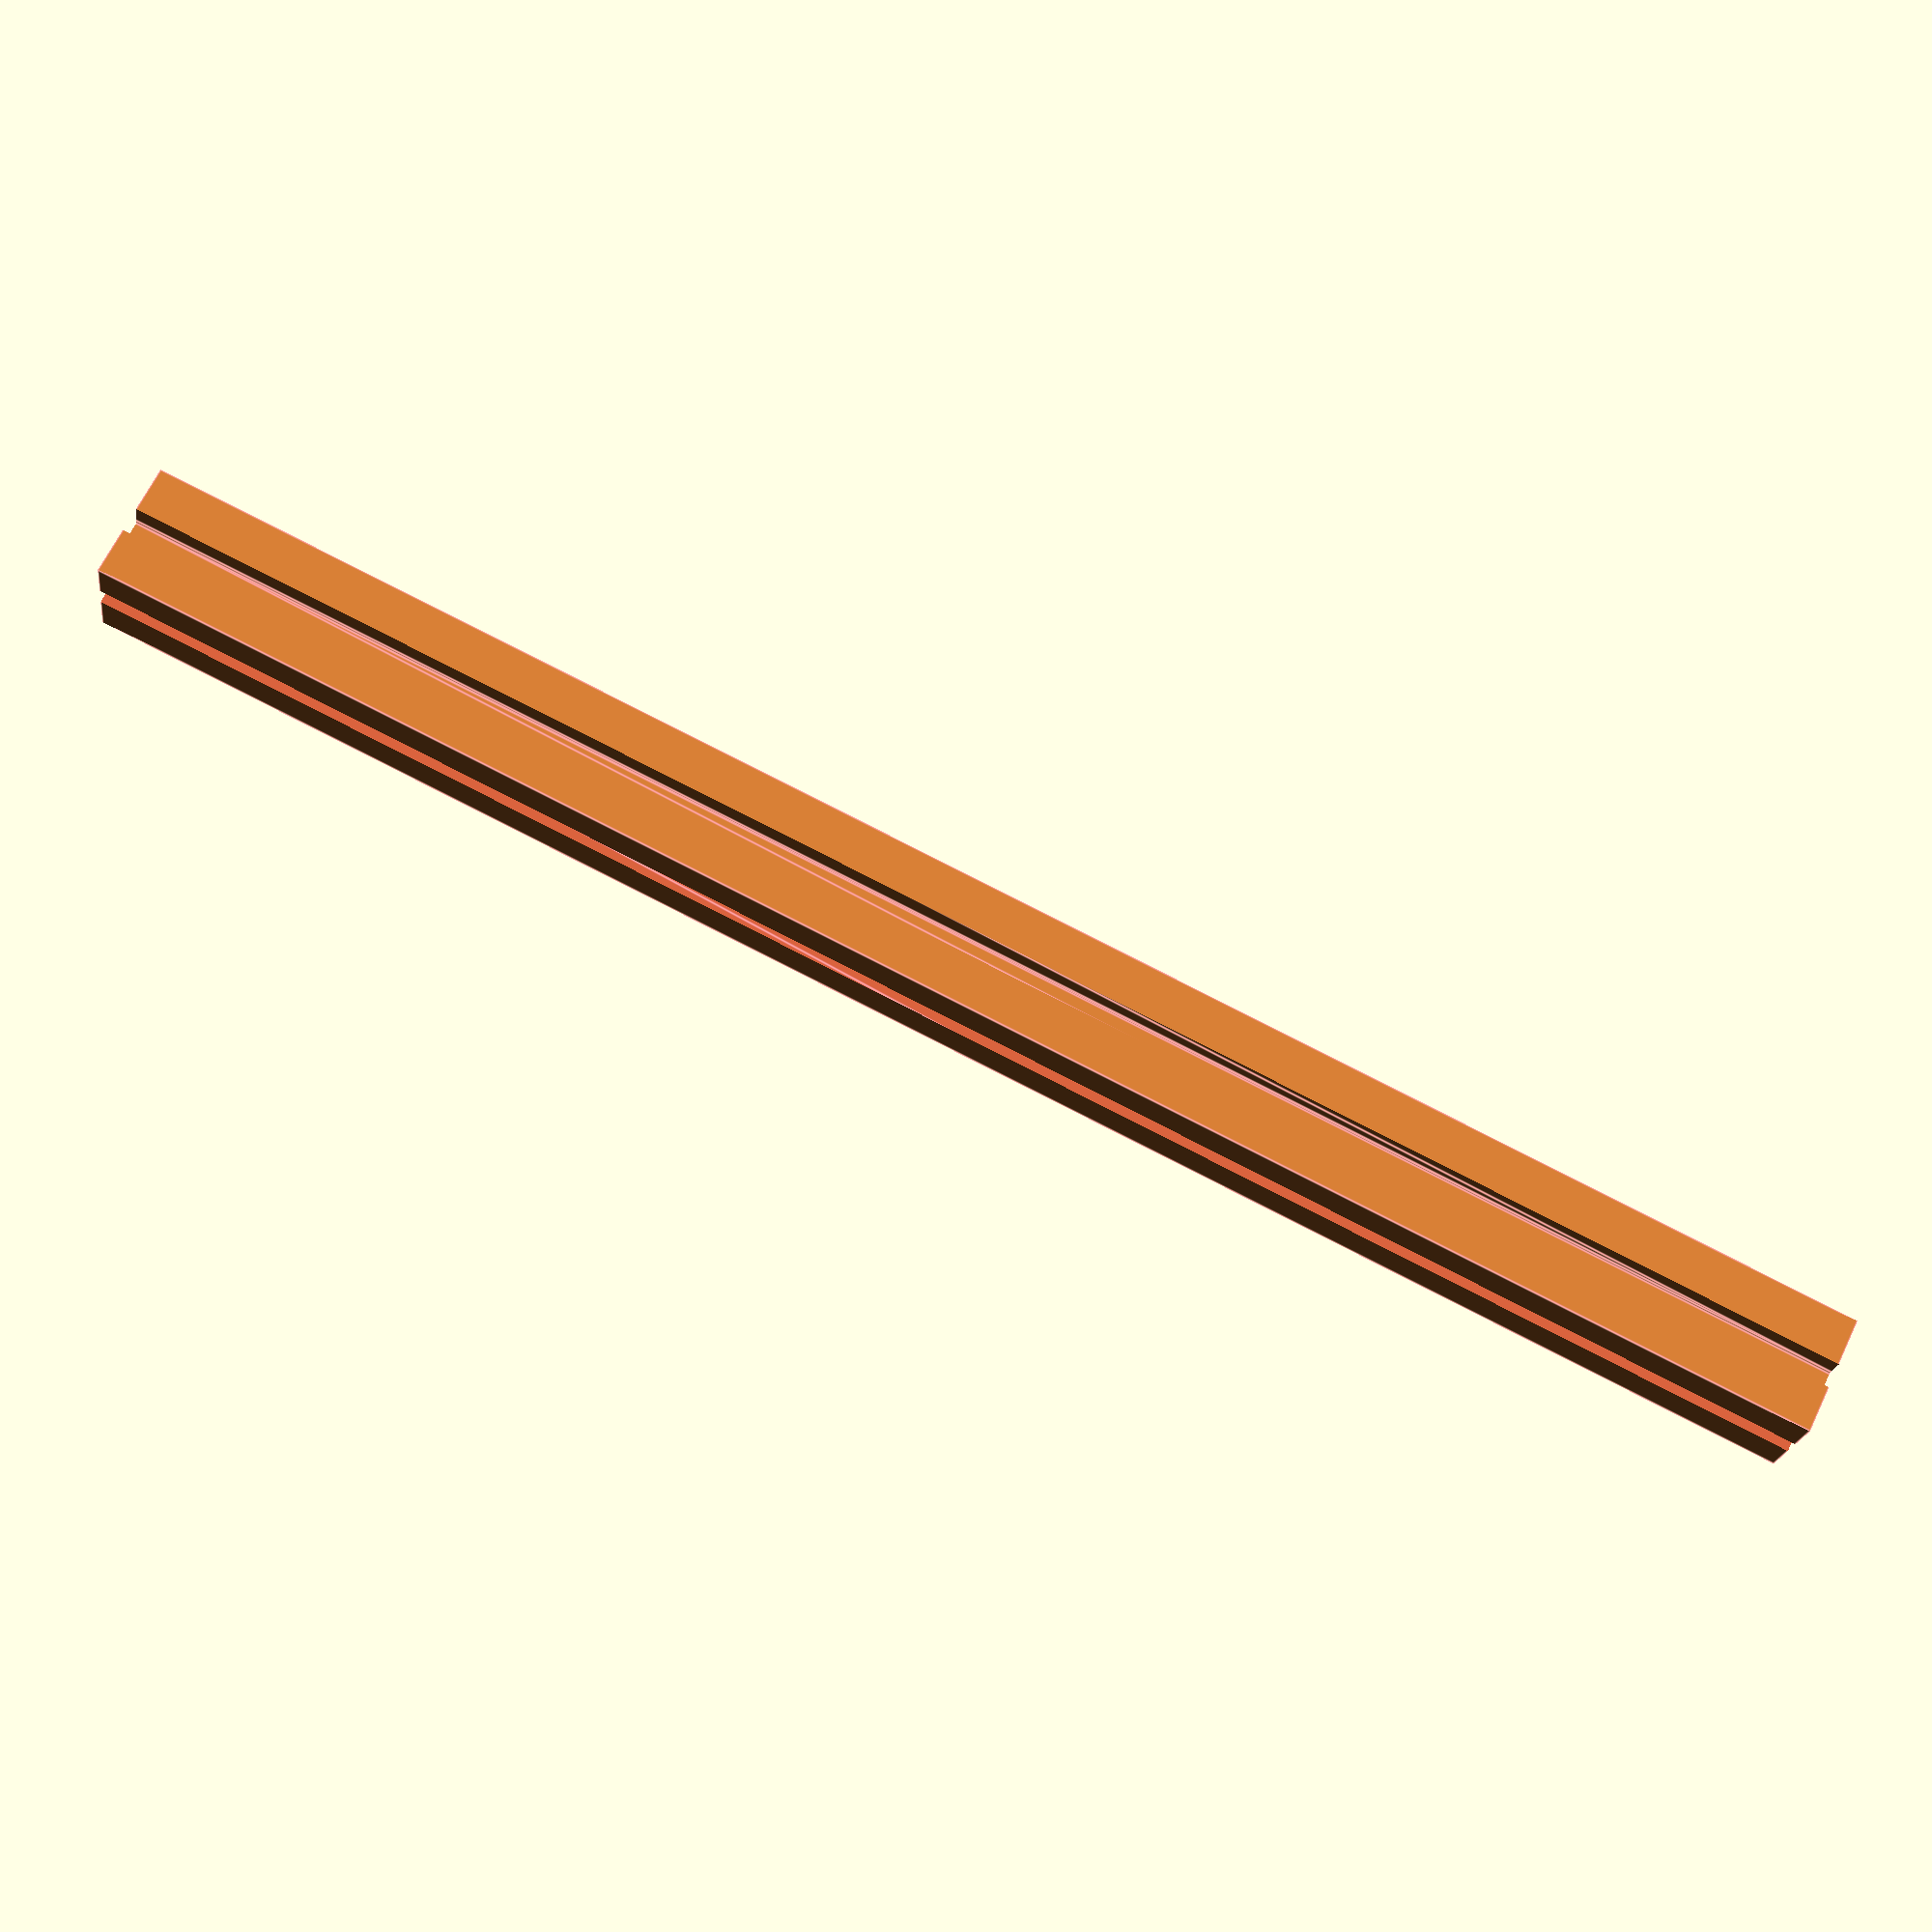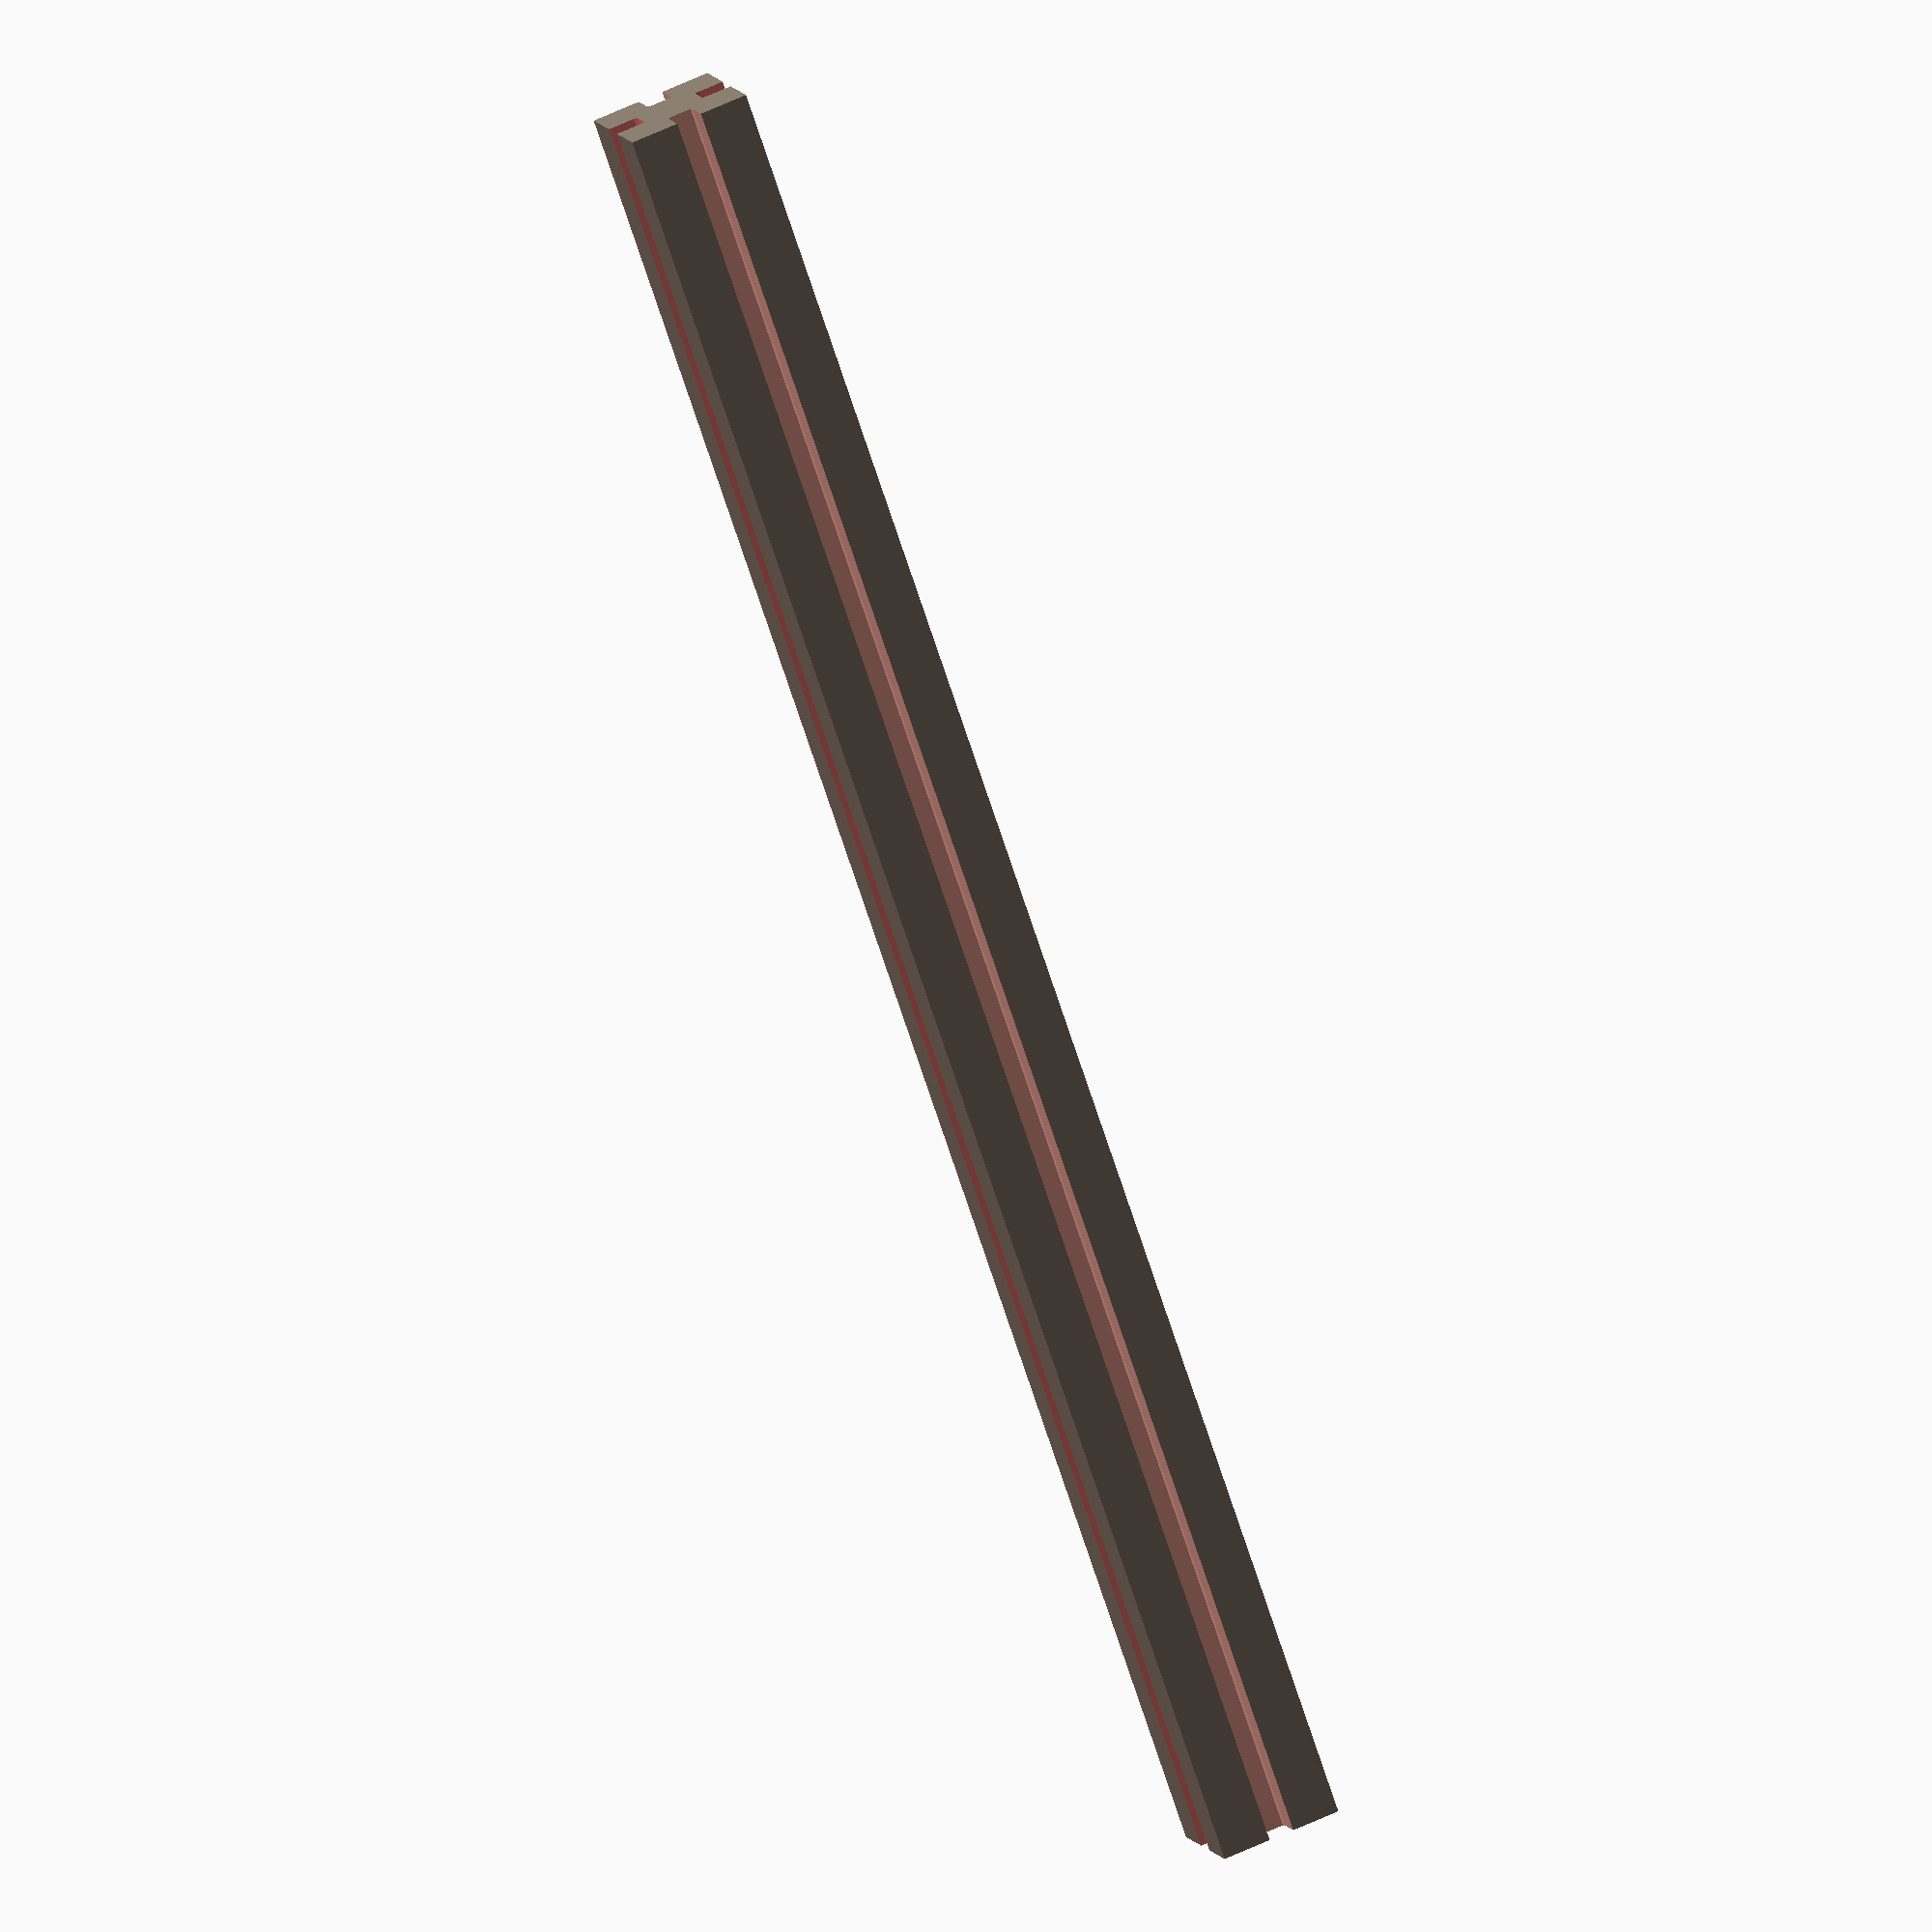
<openscad>
// Misumi Beam
module misumibeam(size1=15, size2=15, length=100, extra=0.1) {
   difference() {
      cube([size1+extra, size2+extra, length], center=true);
      for (a = [0:180:180]) rotate([0, 0, a]) {
         translate([size1/2, 0, 0]) {
          //  % cube([size1/2, 3, length+1], center=true);
			minkowski() {
               cube([size1/2-(extra+1), size1/6-extra, length+1], center=true);
               cylinder(r=0.5, h=1, center=true);
			} 
        }
      }
      for (a = [0:90:270]) rotate([0, 0, a]) {
         translate([size2/2, 0, 0]) {
          //  % cube([size1/2, 3, length+1], center=true);
			minkowski() {
               cube([size1/2-(extra+1), size1/6-extra, length+1], center=true);
               cylinder(r=0.5, h=1, center=true);
			} 
        }
      }
   }
}

# misumibeam(20, 20, 300);
</openscad>
<views>
elev=95.7 azim=343.6 roll=63.2 proj=p view=edges
elev=253.4 azim=161.2 roll=161.7 proj=o view=solid
</views>
